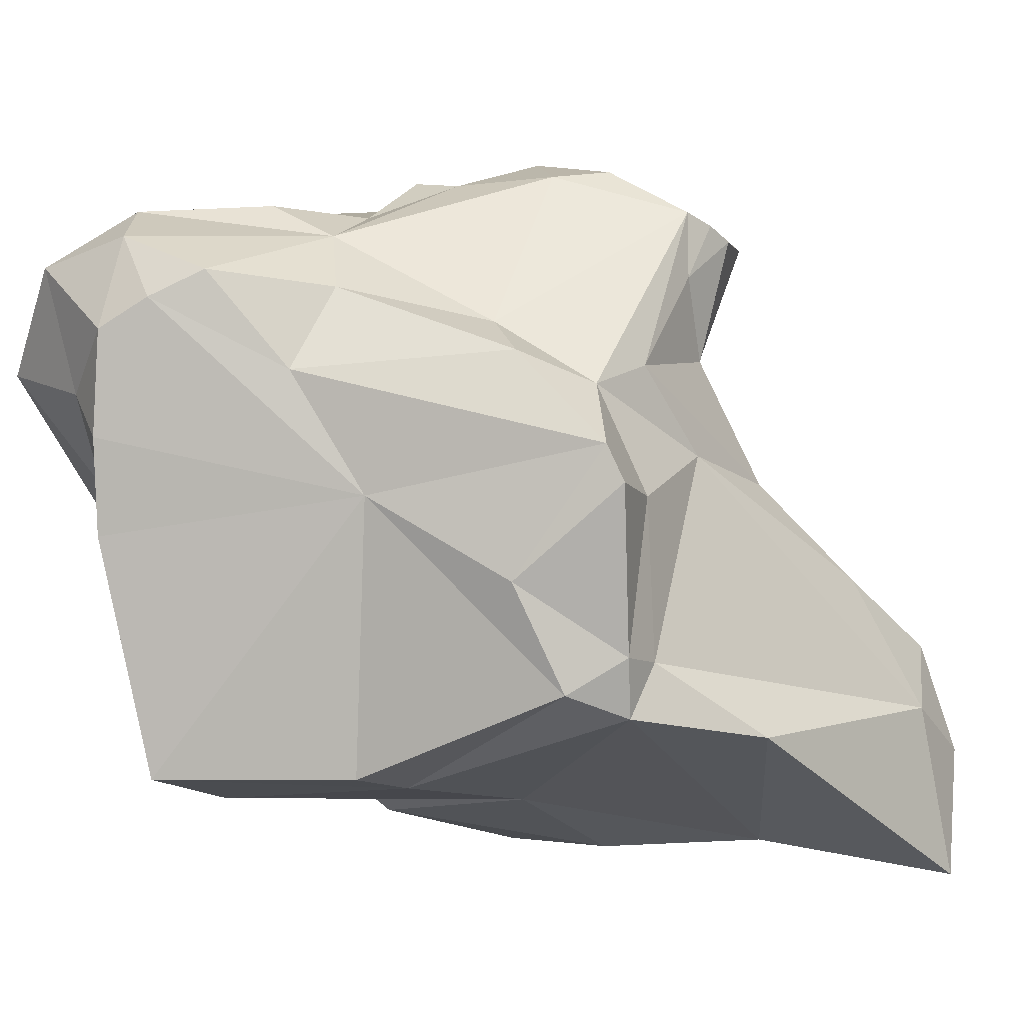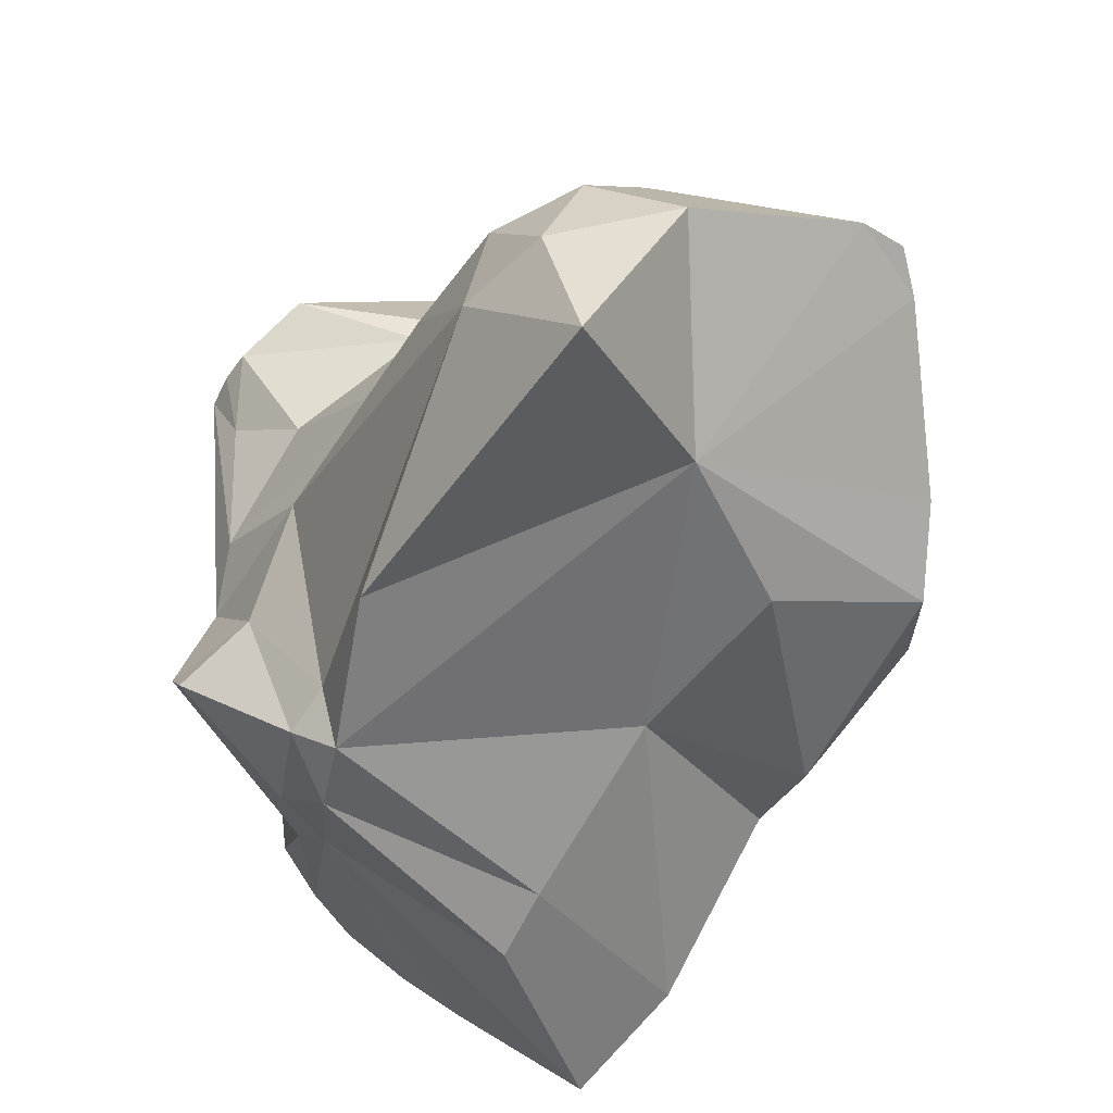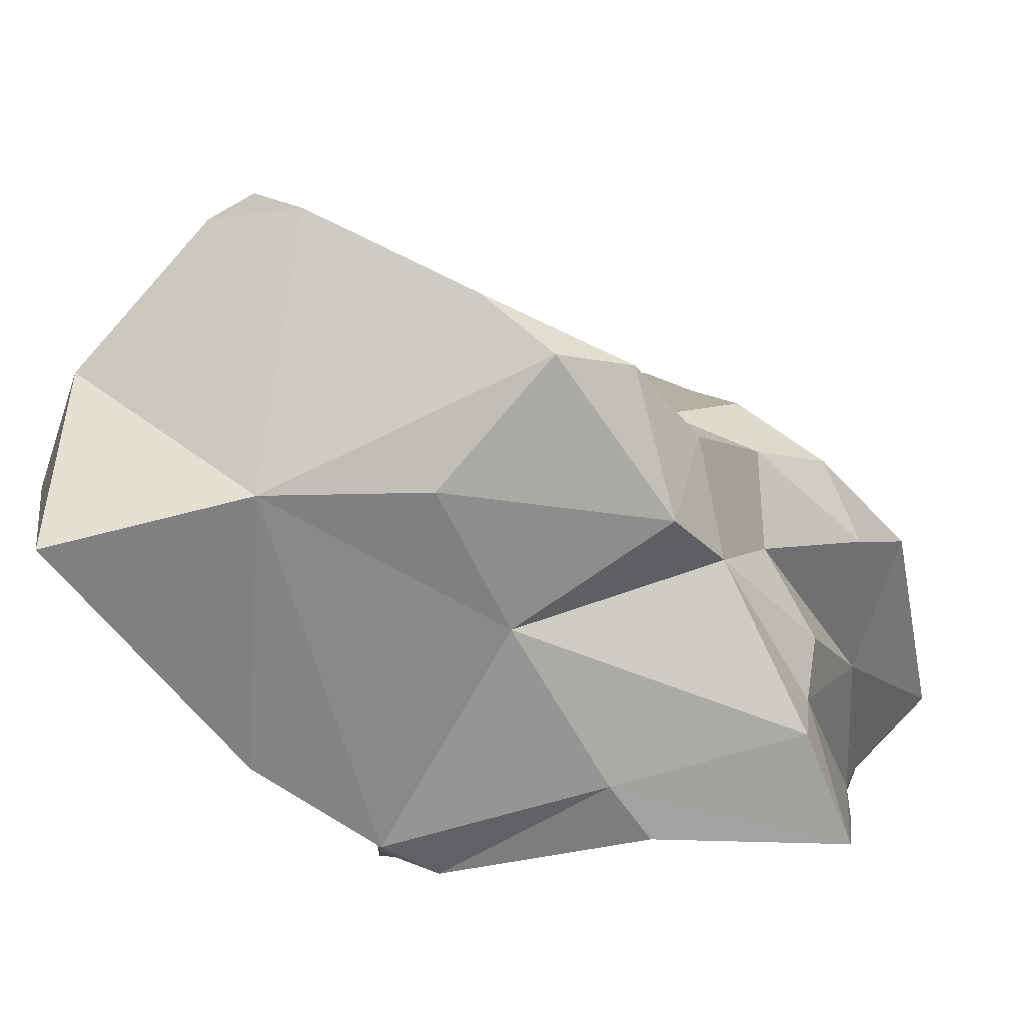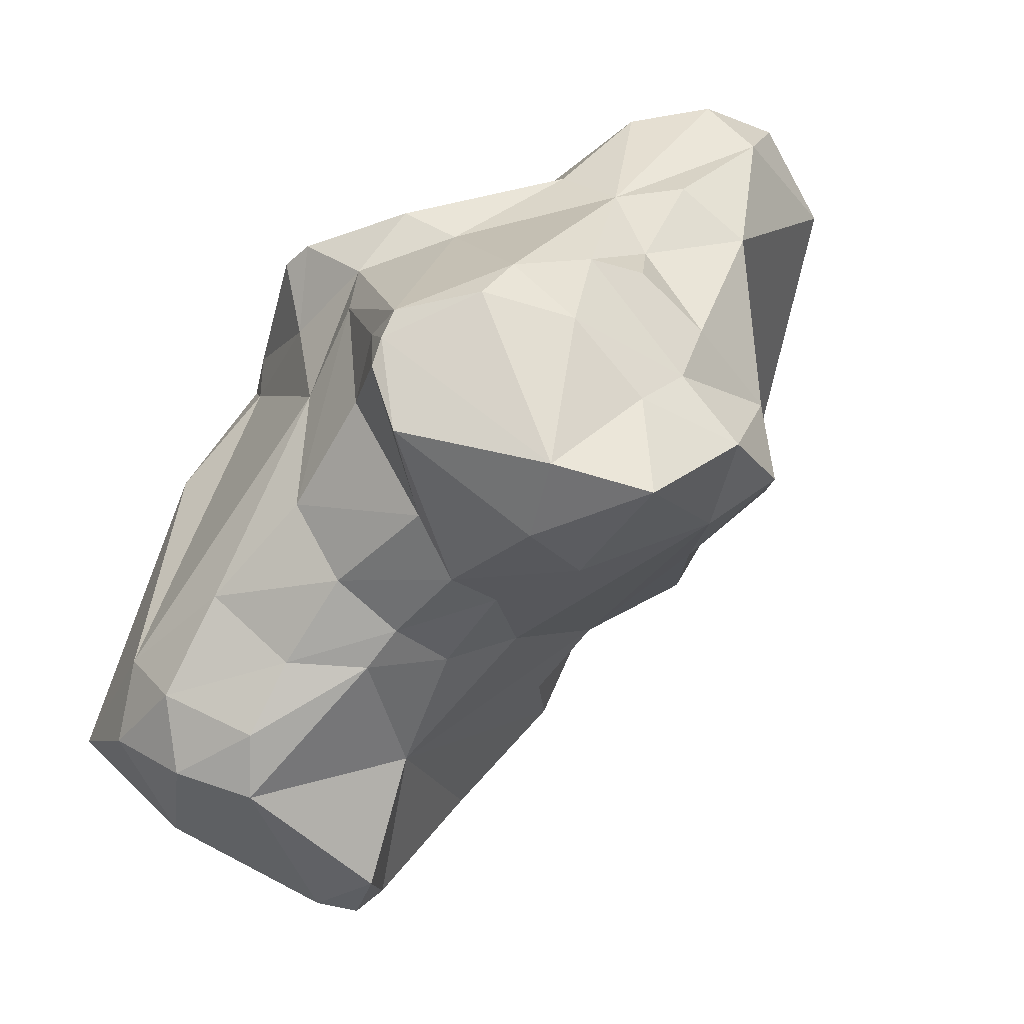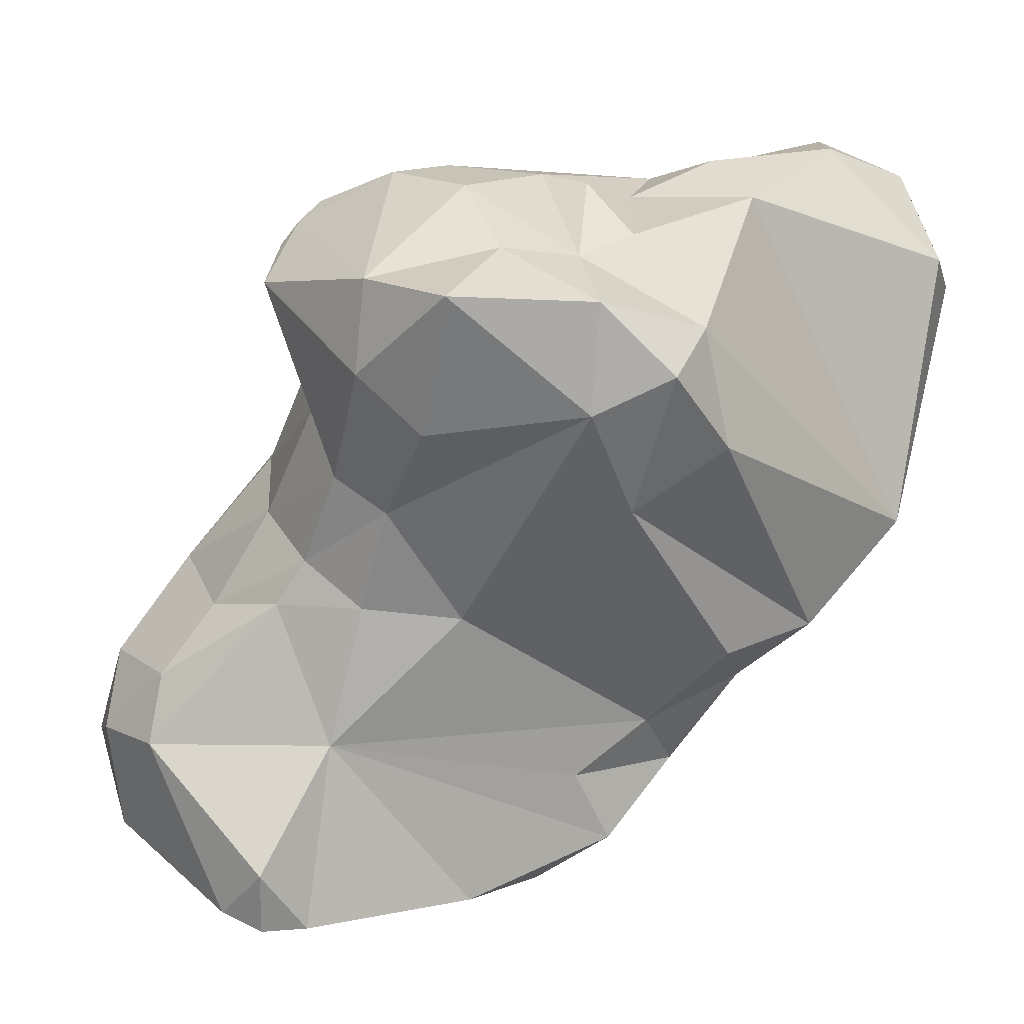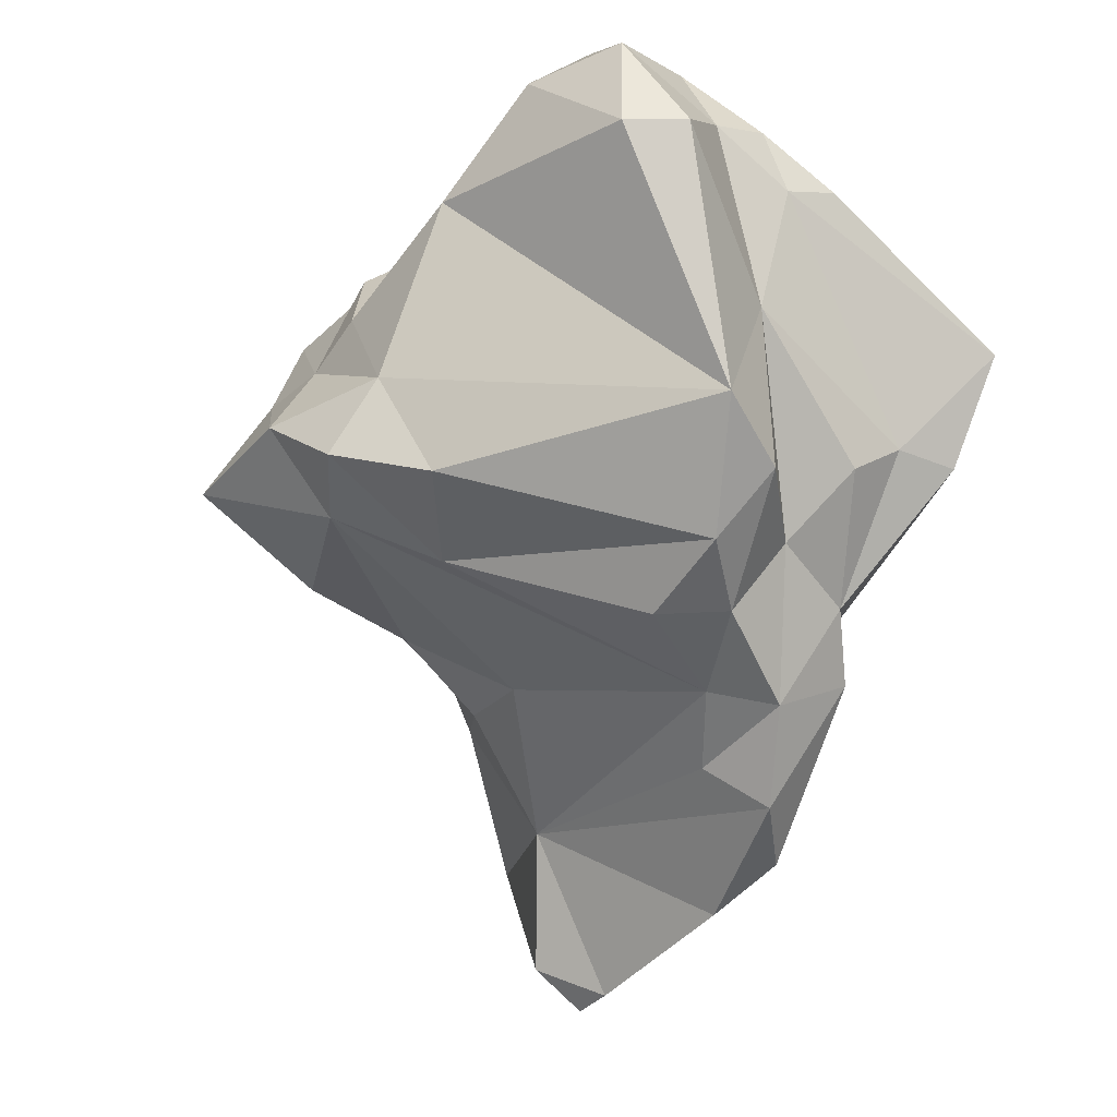
<metadata>
{"format":"obj","ext":"obj","renderer":"f3d","projection":"perspective","resolution":1024,"background":"white","views":[{"elev":-34.3,"azim":-163.7,"up":"+Z"},{"elev":-52.8,"azim":-56.0,"up":"+Z"},{"elev":-52.4,"azim":9.4,"up":"+Z"},{"elev":6.0,"azim":-33.9,"up":"+Y"},{"elev":68.7,"azim":11.7,"up":"+Z"},{"elev":-12.1,"azim":70.1,"up":"+Y"}]}
</metadata>
<code>
o trapezium_rvs
v -0.01348 -0.02848 0.02354
v -0.01476 -0.02958 0.02195
v -0.01338 -0.03013 0.0233
v -0.01263 -0.02666 0.02389
v -0.01496 -0.02757 0.02182
v -0.01099 -0.02677 0.02511
v -0.01406 -0.03139 0.02039
v -0.01534 -0.02903 0.01978
v -0.0109 -0.03345 0.0223
v -0.009159 -0.0295 0.02395
v -0.01006 -0.03276 0.02366
v -0.01174 -0.02453 0.02497
v -0.01381 -0.02507 0.02234
v -0.01051 -0.0258 0.02573
v -0.0149 -0.02697 0.01983
v -0.008968 -0.02666 0.02567
v -0.01489 -0.02959 0.01685
v -0.01052 -0.02922 0.01819
v -0.009873 -0.03376 0.02257
v -0.008902 -0.03342 0.02228
v -0.0067 -0.02635 0.02543
v -0.003558 -0.02847 0.0219
v -0.002167 -0.02693 0.02237
v -0.002533 -0.02946 0.02068
v -0.005456 -0.03167 0.02084
v -0.01221 -0.0227 0.02375
v -0.01091 -0.02273 0.02746
v -0.01002 -0.02435 0.02754
v -0.01134 -0.02006 0.02292
v -0.008699 -0.02496 0.02751
v -0.01016 -0.02033 0.018
v -0.01204 -0.02269 0.01717
v -0.009591 -0.02033 0.01671
v -0.005885 -0.02511 0.01785
v -0.006876 -0.02865 0.01826
v -0.004056 -0.03058 0.01985
v -0.004471 -0.02304 0.0306
v -0.00145 -0.02727 0.02089
v -0.000266 -0.02543 0.02255
v -0.000578 -0.02556 0.0243
v -0.00329 -0.02412 0.02829
v -0.002142 -0.02661 0.0189
v -0.01149 -0.02008 0.02549
v -0.01074 -0.01782 0.0239
v -0.01245 -0.02054 0.02886
v -0.01248 -0.01908 0.02794
v -0.009687 -0.02302 0.03043
v -0.008006 -0.024 0.03007
v -0.01054 -0.01849 0.02096
v -0.009885 -0.0169 0.02293
v -0.009832 -0.01935 0.0176
v -0.008492 -0.0192 0.01682
v -0.004335 -0.02151 0.0165
v 2.3e-05 -0.02181 0.01708
v -0.001261 -0.02499 0.01941
v -0.007879 -0.02192 0.03282
v -0.002836 -0.02199 0.03111
v -0.00473 -0.02099 0.03199
v -0.000387 -0.02376 0.02116
v 0.001772 -0.02263 0.02237
v 0.001183 -0.02417 0.02353
v -0.001471 -0.02252 0.02912
v -0.01166 -0.0184 0.02658
v -0.01184 -0.01778 0.02792
v -0.01222 -0.01842 0.02795
v -0.009851 -0.02124 0.03152
v -0.01048 -0.01673 0.02016
v -0.01023 -0.01625 0.02086
v -0.008539 -0.01541 0.02303
v -0.007883 -0.01603 0.02438
v -0.007846 -0.01749 0.01868
v -0.004993 -0.01632 0.02062
v -0.003628 -0.02018 0.01612
v 0.000639 -0.01919 0.01626
v 0.00013 -0.0215 0.01852
v 0.000467 -0.02214 0.01982
v -0.007133 -0.01984 0.03136
v -0.002452 -0.02023 0.03009
v -0.005468 -0.01939 0.03076
v 0.001275 -0.01886 0.02241
v 0.002789 -0.02131 0.02383
v -0.01018 -0.01734 0.02914
v -0.00903 -0.01671 0.02875
v -0.008338 -0.01797 0.03033
v -0.003856 -0.01456 0.02289
v -0.004832 -0.01451 0.02484
v -0.004517 -0.01502 0.02672
v -0.001233 -0.01293 0.02416
v 0.000448 -0.01445 0.02193
v 0.000777 -0.0158 0.02033
v 0.000785 -0.0159 0.02148
v -0.002013 -0.01612 0.02877
v -0.004435 -0.01833 0.03018
v -0.006851 -0.01659 0.02891
v -0.005751 -0.01693 0.02953
v 0.001087 -0.01469 0.02335
v 0.002969 -0.01542 0.02478
v 0.002597 -0.01549 0.02621
v -0.002484 -0.01295 0.02465
v -0.000706 -0.01261 0.02567
v -0.000456 -0.01366 0.02727
v -0.004785 -0.01646 0.02835
v -0.003131 -0.01481 0.02775
v -7.5e-05 -0.01312 0.02371
v 0.001373 -0.01317 0.02572
f 1 2 3
f 1 4 5
f 1 5 2
f 6 1 3
f 4 1 6
f 2 7 3
f 2 5 8
f 2 8 7
f 3 7 9
f 6 3 10
f 11 10 3
f 11 3 9
f 4 12 13
f 13 5 4
f 14 4 6
f 14 12 4
f 5 13 15
f 15 8 5
f 10 16 6
f 14 6 16
f 8 17 7
f 17 18 7
f 7 18 9
f 8 15 17
f 19 11 9
f 20 19 9
f 20 9 18
f 16 10 21
f 22 23 10
f 24 22 10
f 25 24 10
f 20 10 11
f 25 10 20
f 10 23 21
f 11 19 20
f 13 12 26
f 26 12 27
f 28 12 14
f 27 12 28
f 13 29 15
f 26 29 13
f 28 14 30
f 14 16 30
f 31 32 15
f 32 17 15
f 29 31 15
f 16 21 30
f 17 32 18
f 32 33 18
f 33 34 18
f 18 34 35
f 25 18 36
f 18 35 36
f 25 20 18
f 21 23 37
f 21 37 30
f 22 24 38
f 38 23 22
f 23 39 40
f 41 23 40
f 41 37 23
f 38 39 23
f 42 24 36
f 42 38 24
f 36 24 25
f 26 27 43
f 26 43 44
f 29 26 44
f 27 45 46
f 43 27 46
f 45 27 28
f 47 28 48
f 28 30 48
f 47 45 28
f 31 29 49
f 50 49 29
f 44 50 29
f 37 48 30
f 31 33 32
f 51 33 31
f 49 51 31
f 33 51 52
f 33 53 34
f 53 33 52
f 34 42 35
f 53 54 34
f 55 34 54
f 34 55 42
f 42 36 35
f 56 48 37
f 41 57 37
f 37 58 56
f 58 37 57
f 55 38 42
f 55 59 38
f 39 38 59
f 59 60 39
f 39 61 40
f 61 39 60
f 40 61 41
f 62 41 61
f 41 62 57
f 46 63 43
f 63 44 43
f 64 44 63
f 44 64 50
f 65 45 66
f 46 45 65
f 45 47 66
f 65 63 46
f 47 48 56
f 66 47 56
f 49 67 51
f 68 67 49
f 68 49 50
f 69 68 50
f 69 50 70
f 64 70 50
f 71 52 51
f 71 51 67
f 52 72 73
f 71 72 52
f 52 73 53
f 73 74 53
f 54 53 74
f 54 75 55
f 75 54 74
f 55 75 76
f 76 59 55
f 66 56 77
f 58 77 56
f 57 78 58
f 57 62 78
f 79 77 58
f 78 79 58
f 59 80 60
f 76 80 59
f 80 81 60
f 81 61 60
f 62 61 81
f 81 78 62
f 65 64 63
f 82 64 65
f 82 83 64
f 70 64 83
f 82 65 66
f 84 82 66
f 77 84 66
f 67 68 71
f 68 72 71
f 69 85 68
f 85 72 68
f 69 86 85
f 86 69 70
f 83 87 70
f 87 86 70
f 85 88 72
f 72 88 89
f 90 74 72
f 90 72 89
f 72 74 73
f 91 74 90
f 75 74 91
f 80 75 91
f 75 80 76
f 77 79 84
f 92 78 81
f 92 93 78
f 79 78 93
f 94 84 79
f 93 95 79
f 95 94 79
f 80 91 96
f 80 97 81
f 97 80 96
f 81 98 92
f 98 81 97
f 83 82 84
f 83 84 94
f 83 94 87
f 85 99 88
f 86 99 85
f 99 86 87
f 100 87 101
f 87 102 103
f 87 94 102
f 103 101 87
f 100 99 87
f 88 99 100
f 88 100 104
f 88 104 89
f 89 91 90
f 89 96 91
f 89 104 96
f 93 92 102
f 92 101 103
f 98 101 92
f 103 102 92
f 95 93 102
f 95 102 94
f 96 105 97
f 104 105 96
f 98 97 105
f 105 101 98
f 105 100 101
f 105 104 100

</code>
